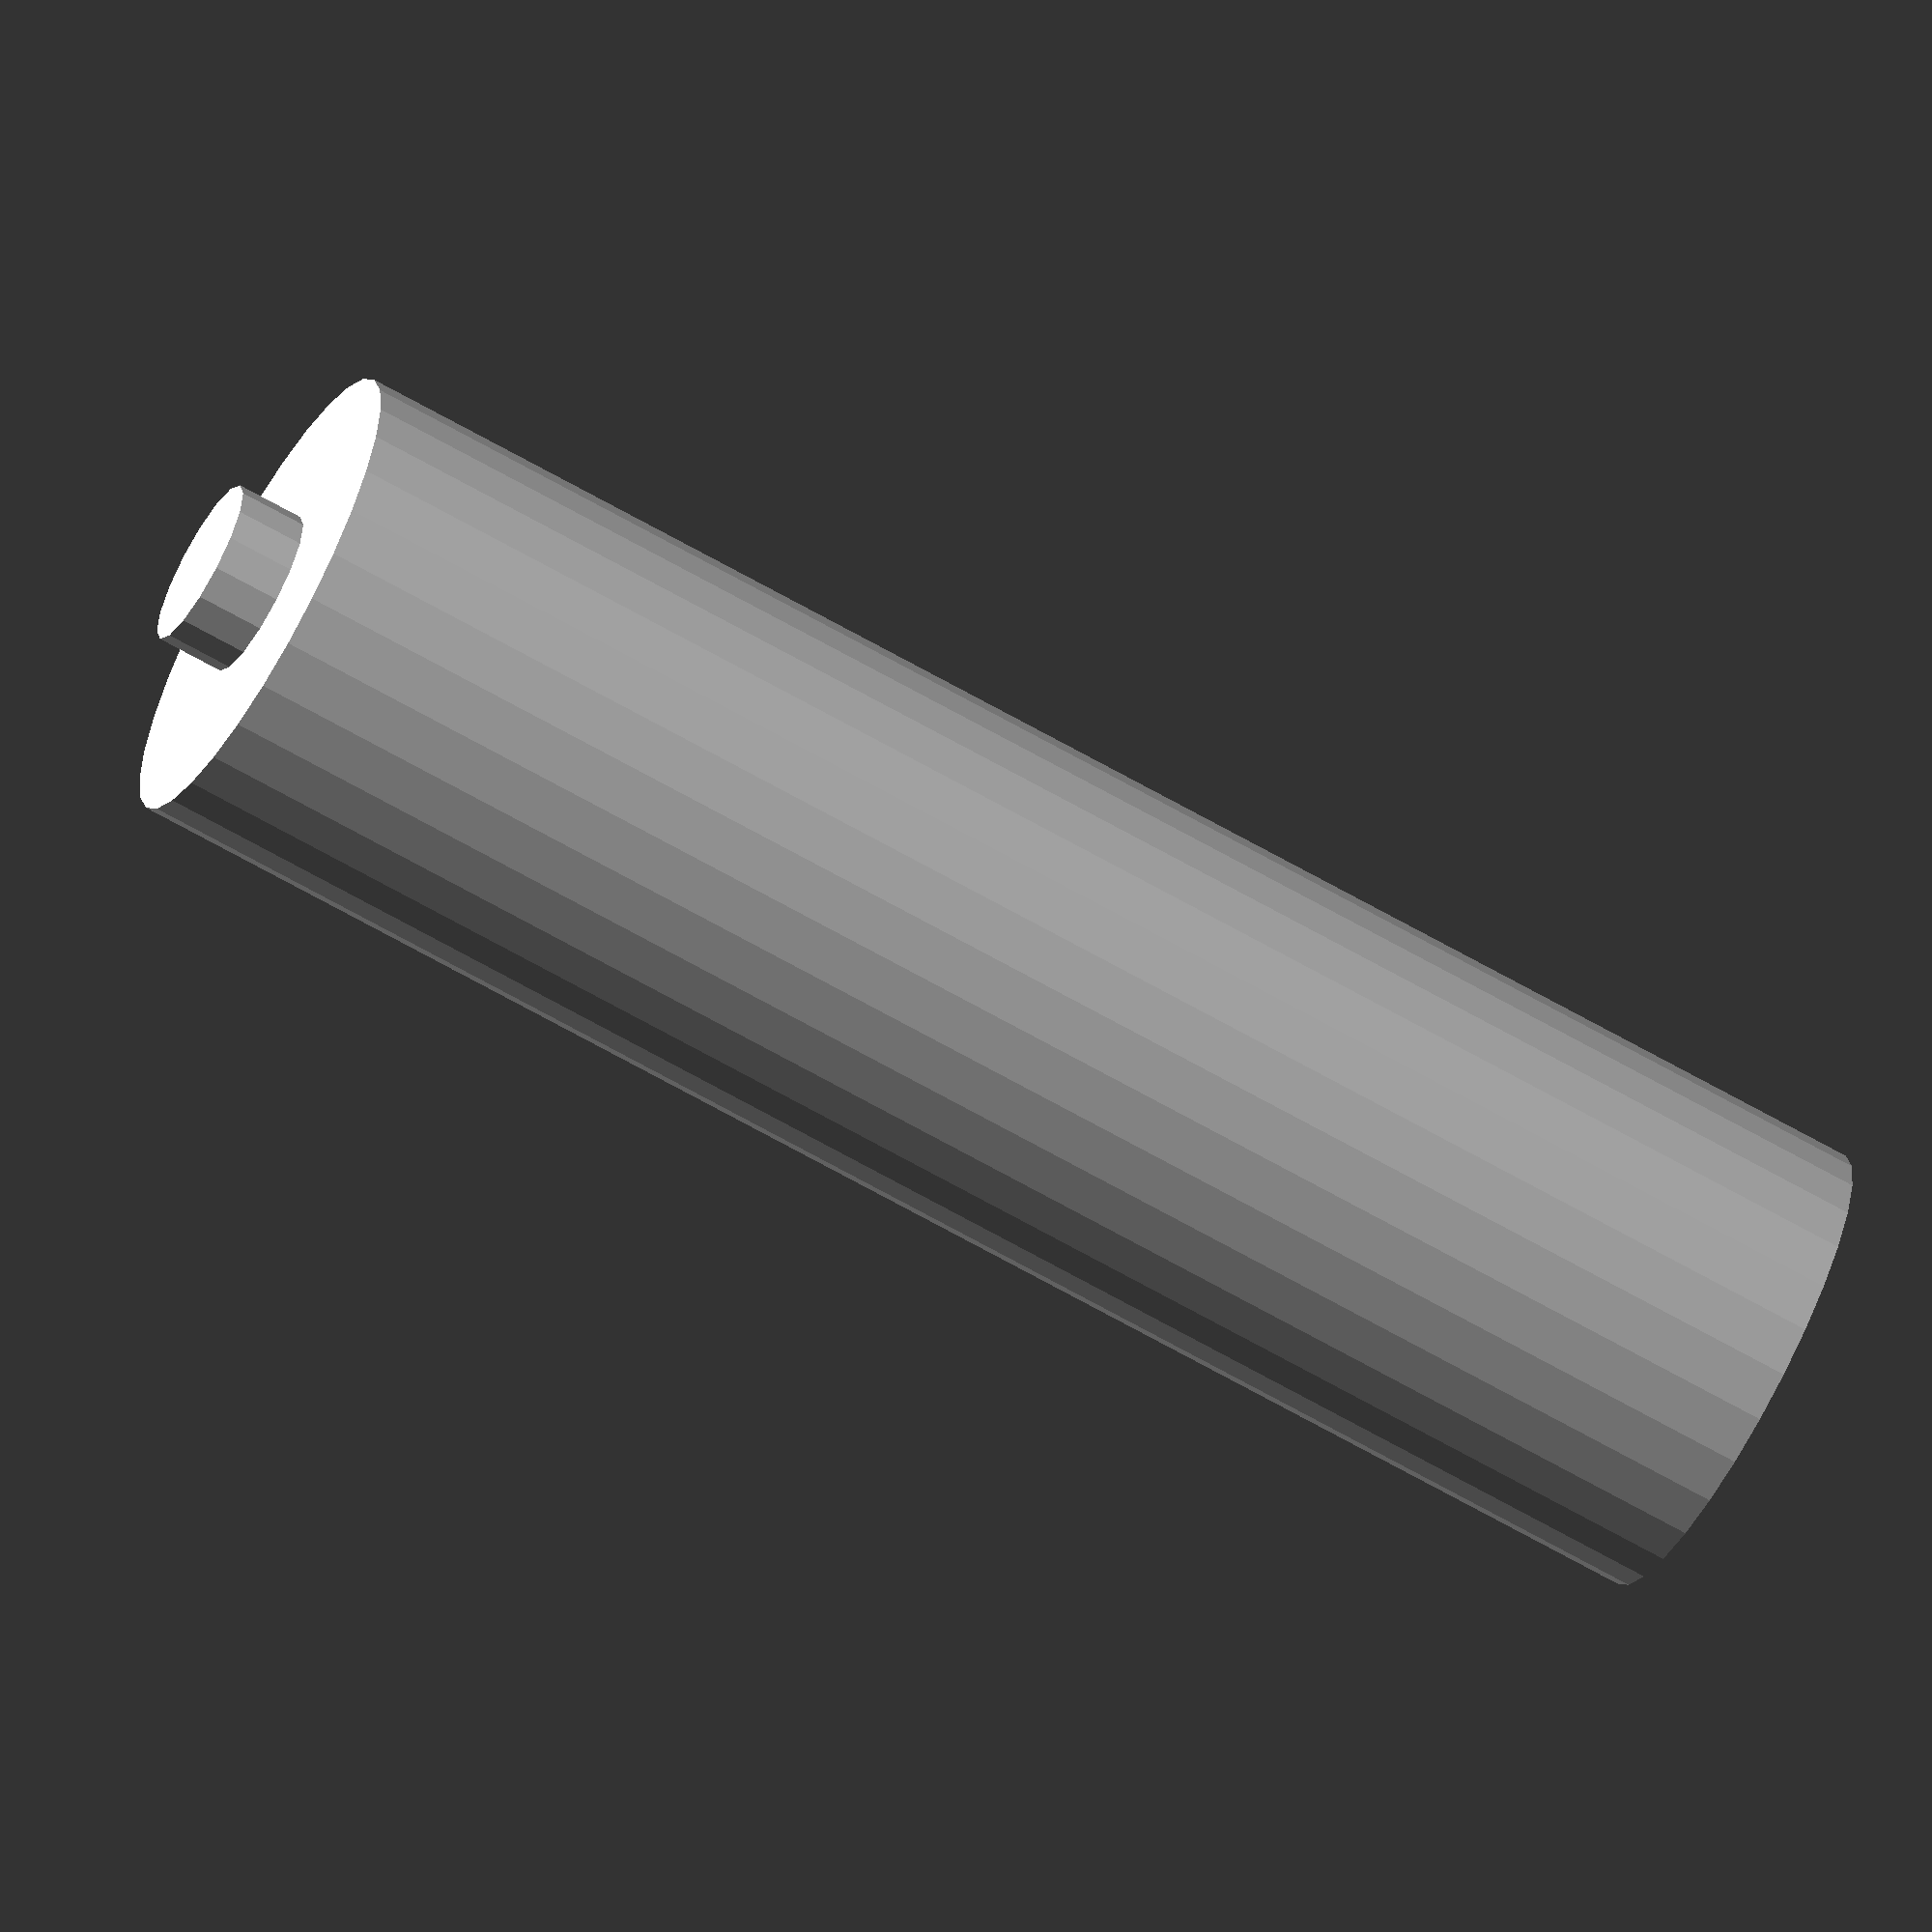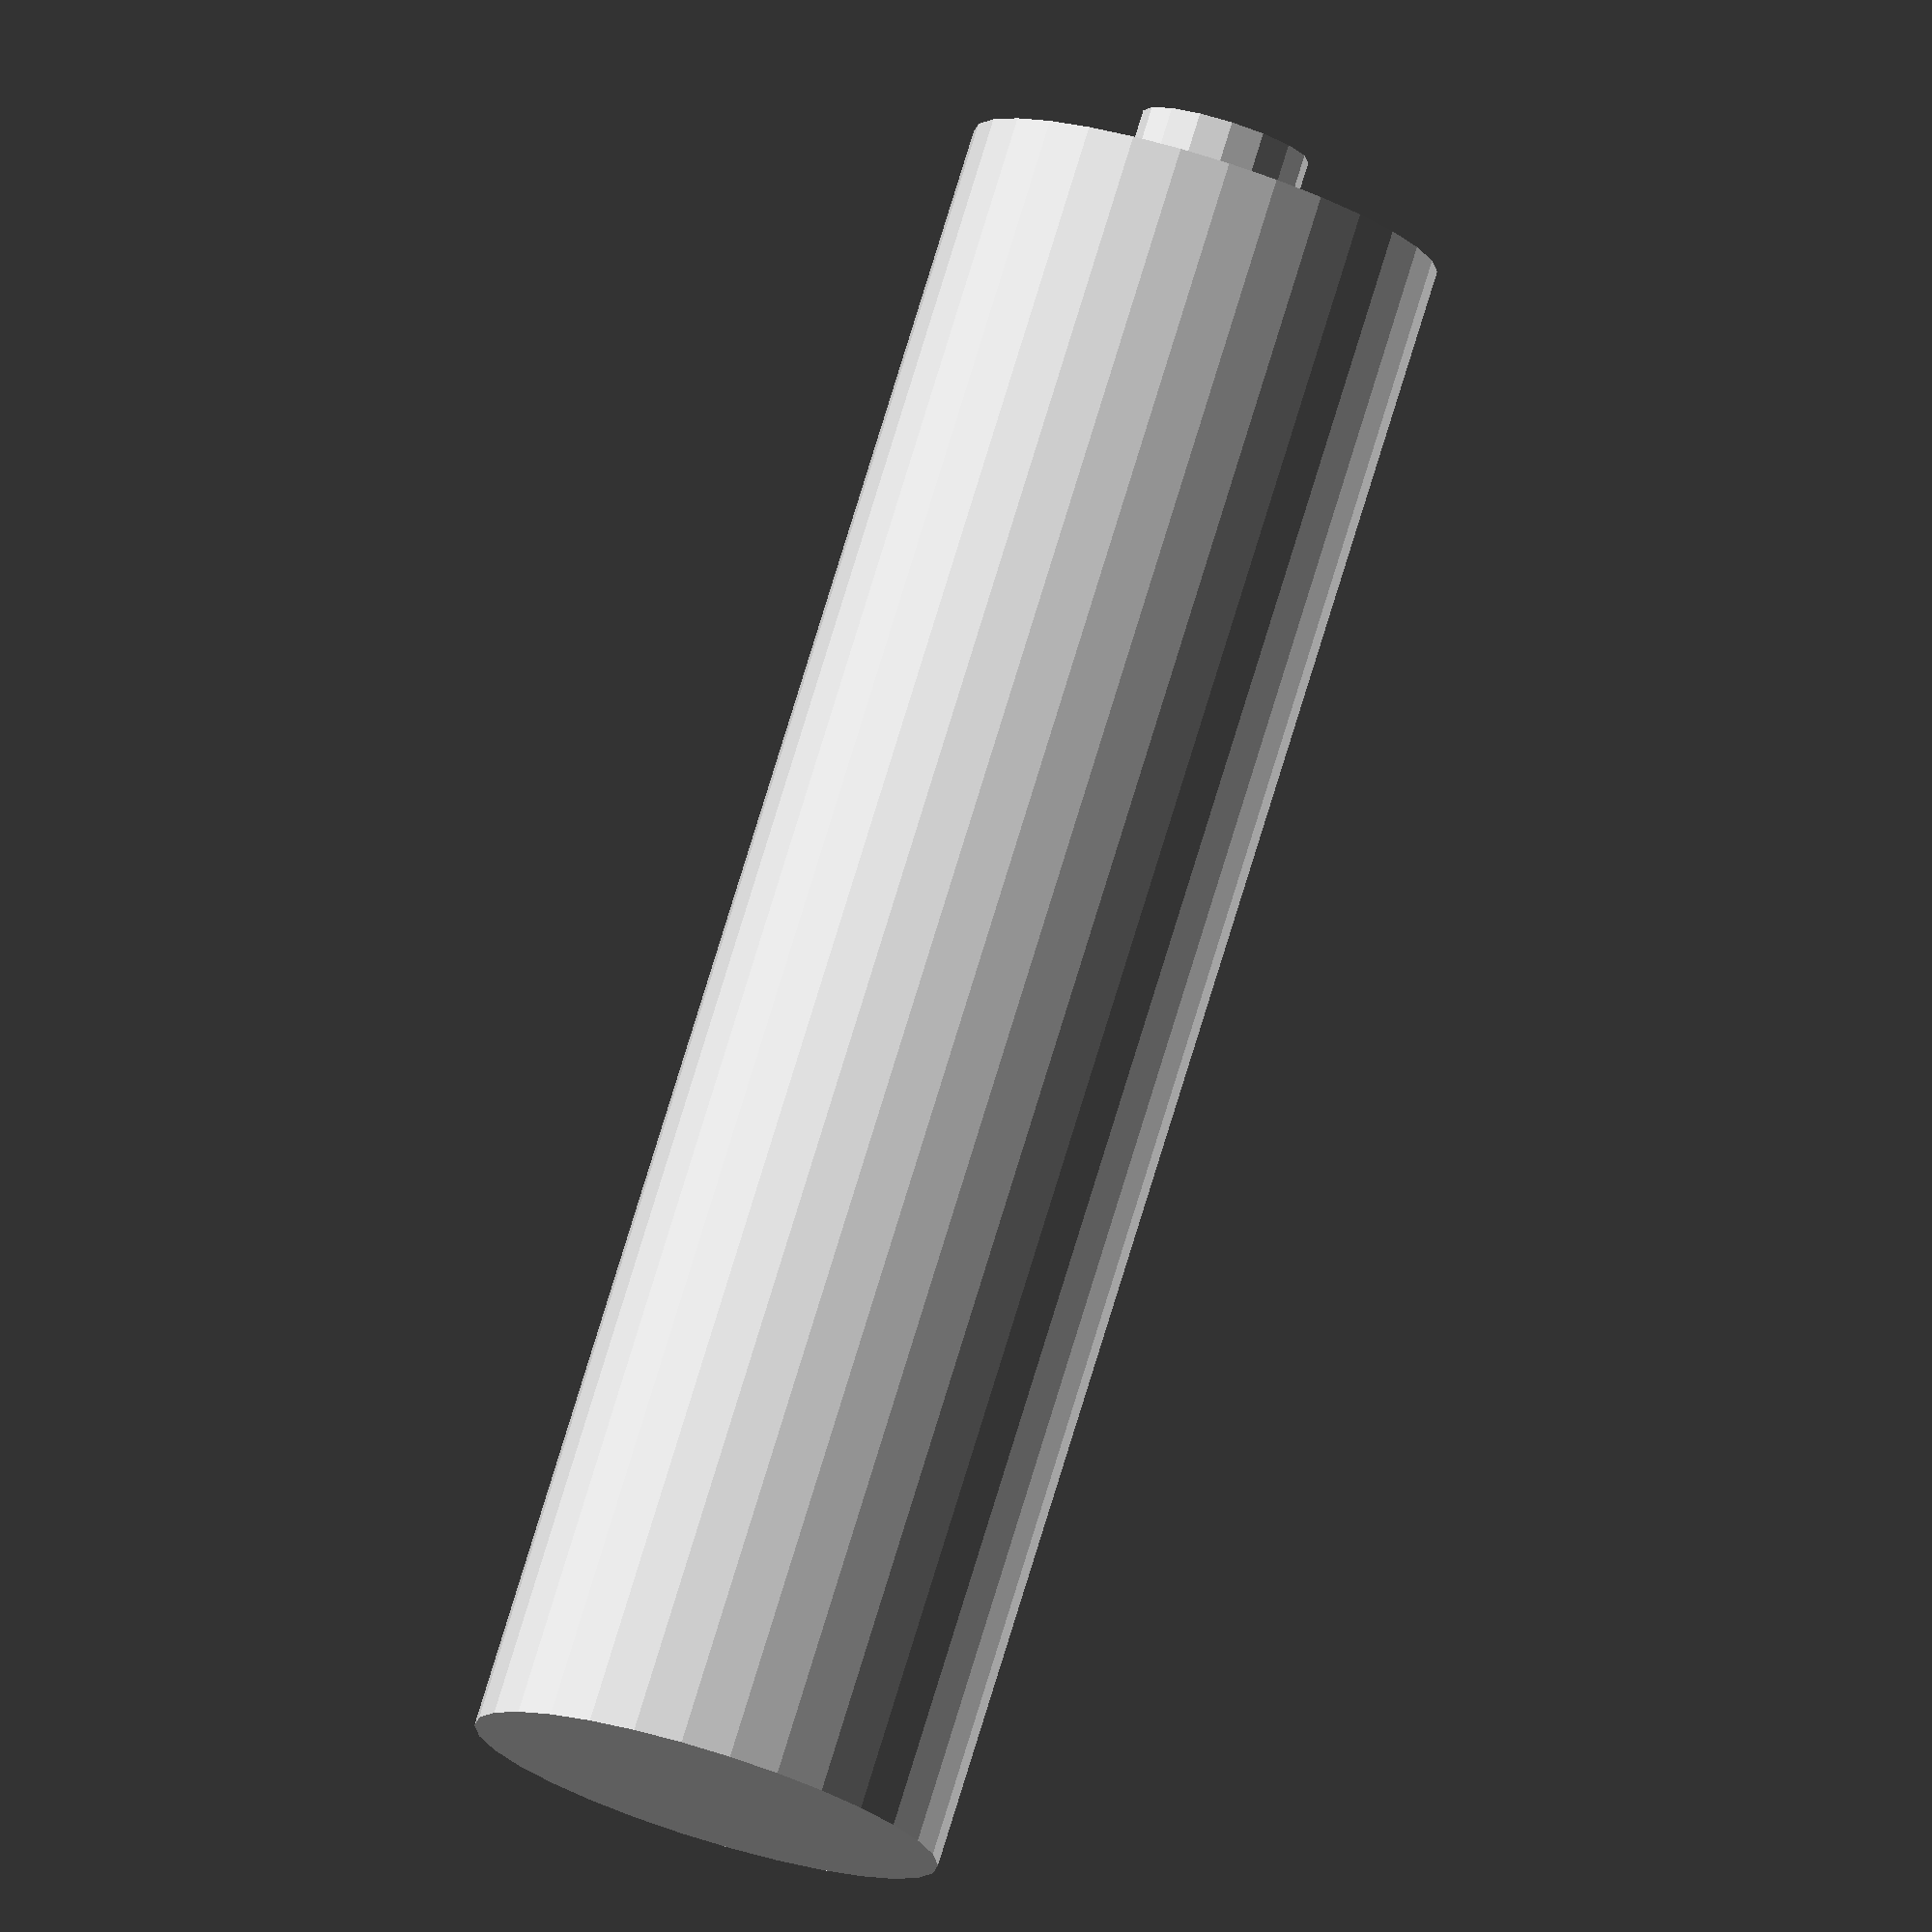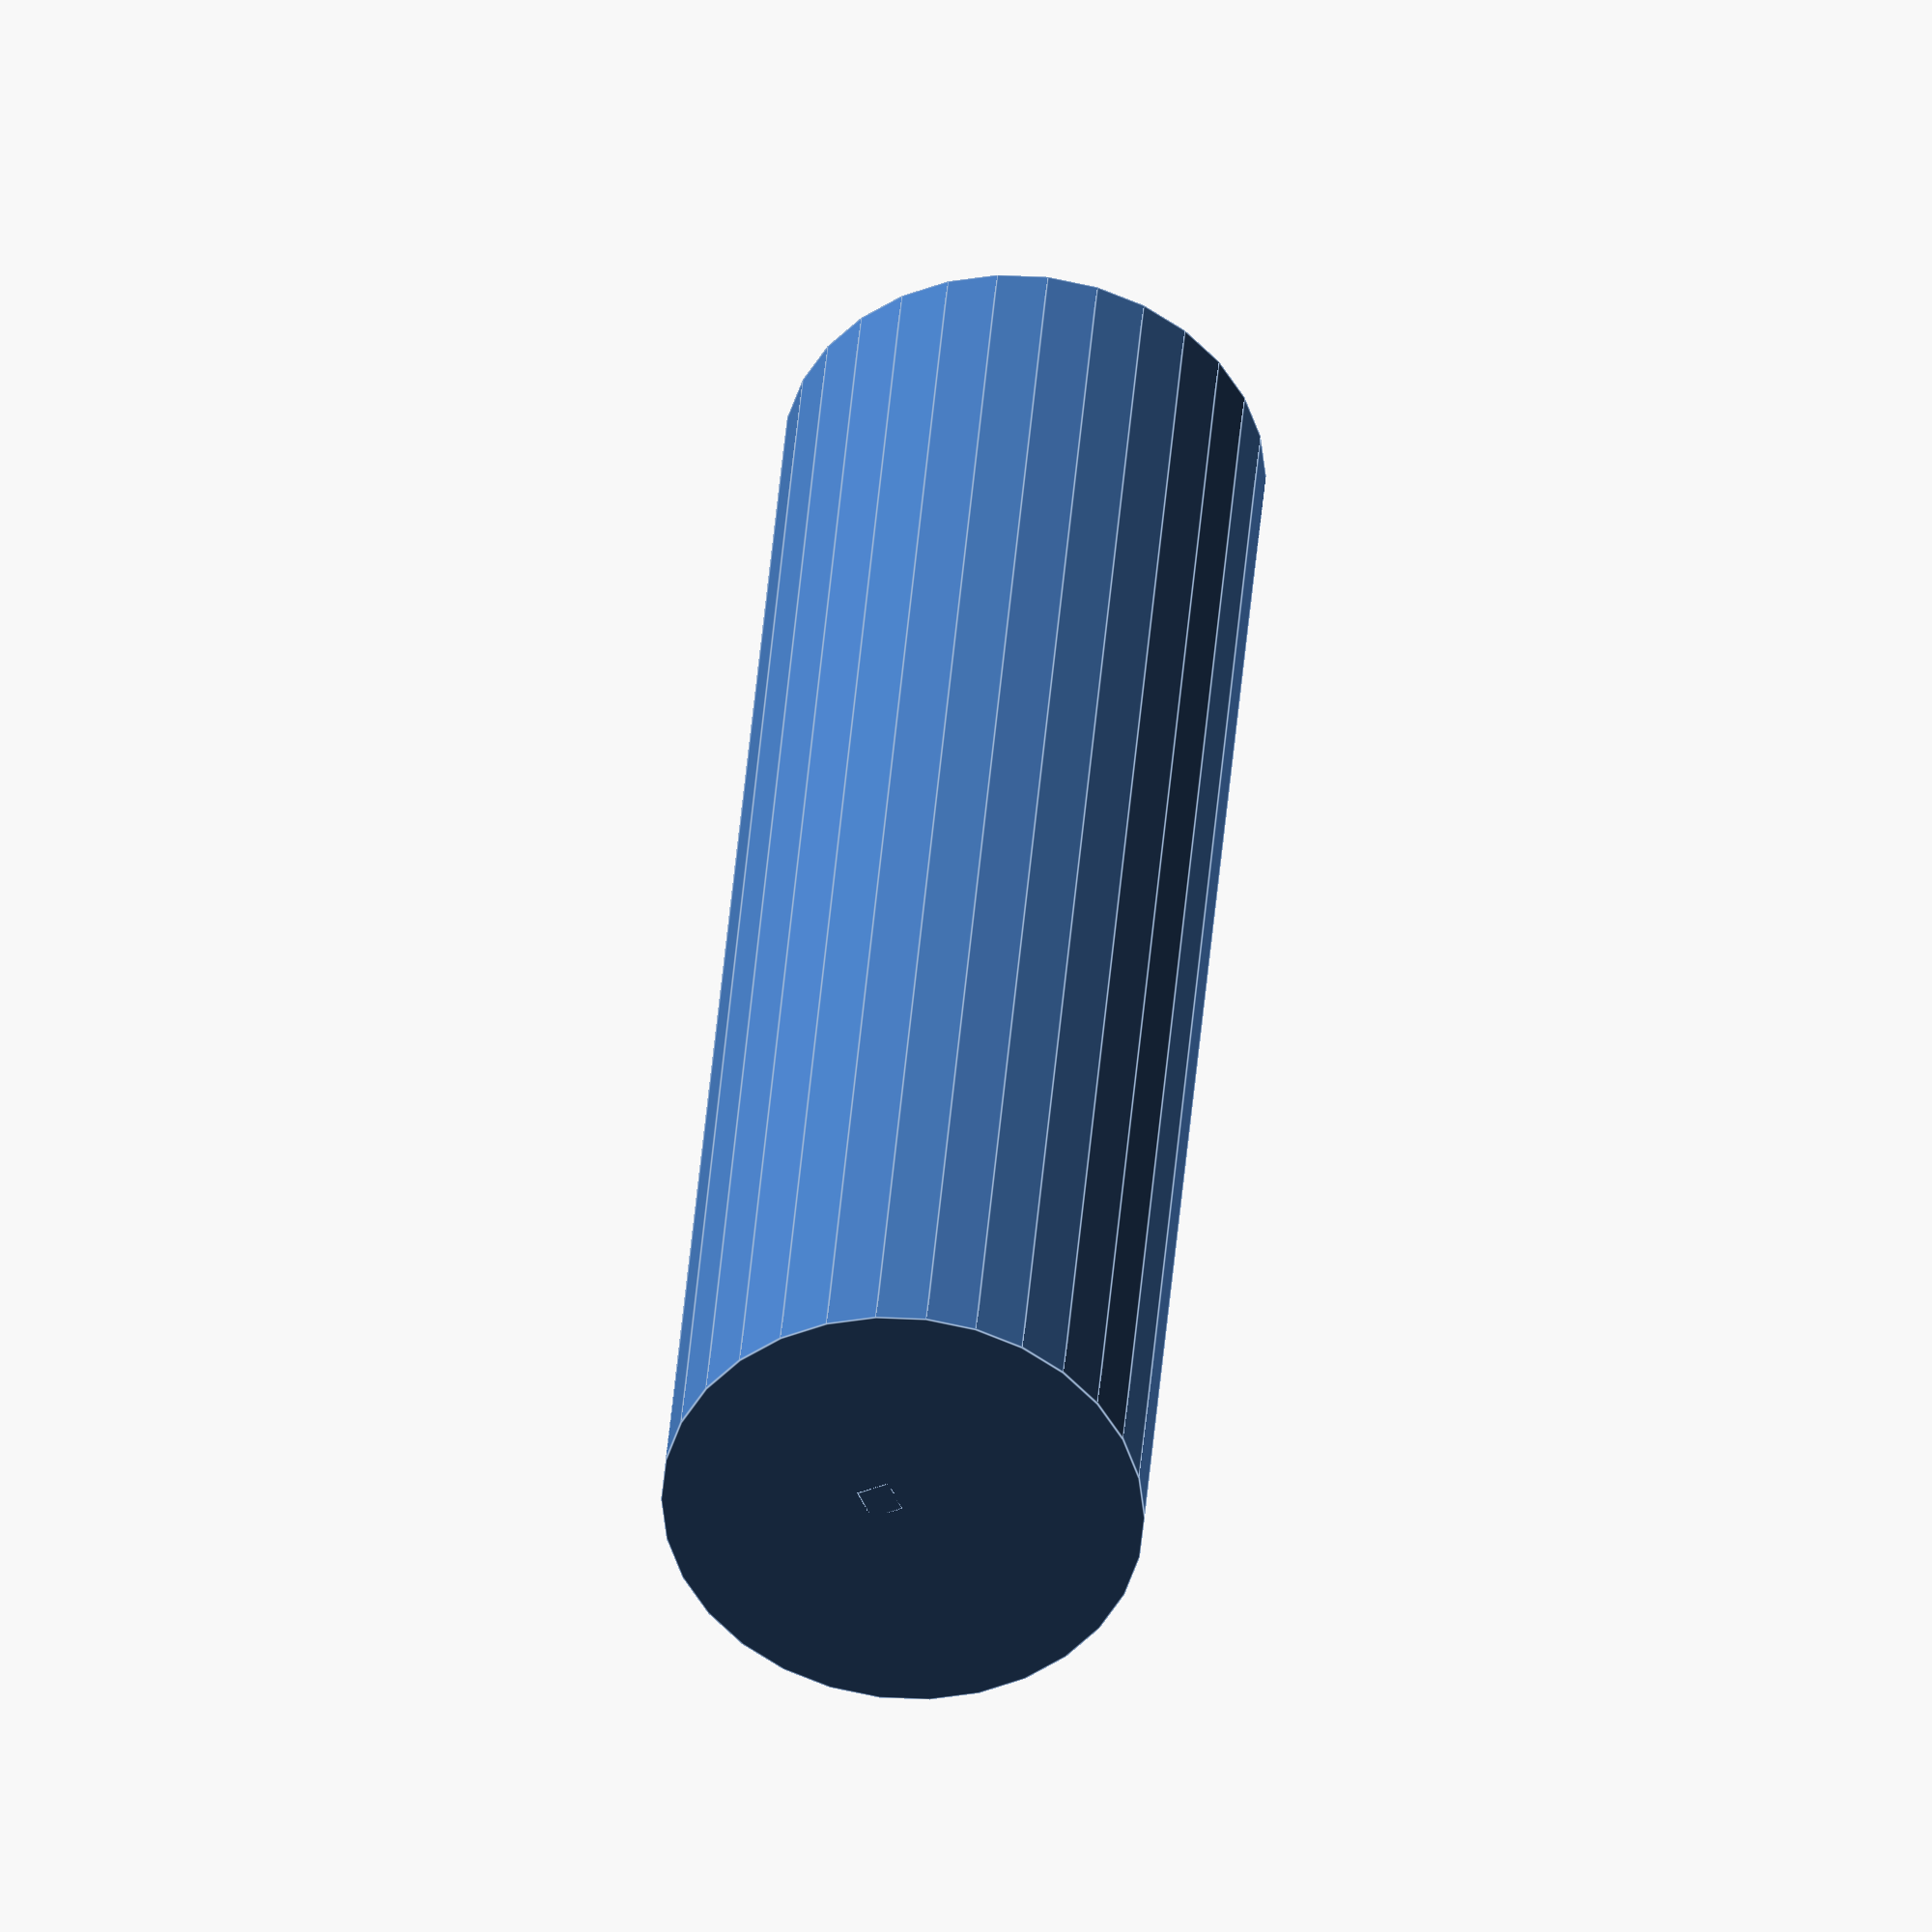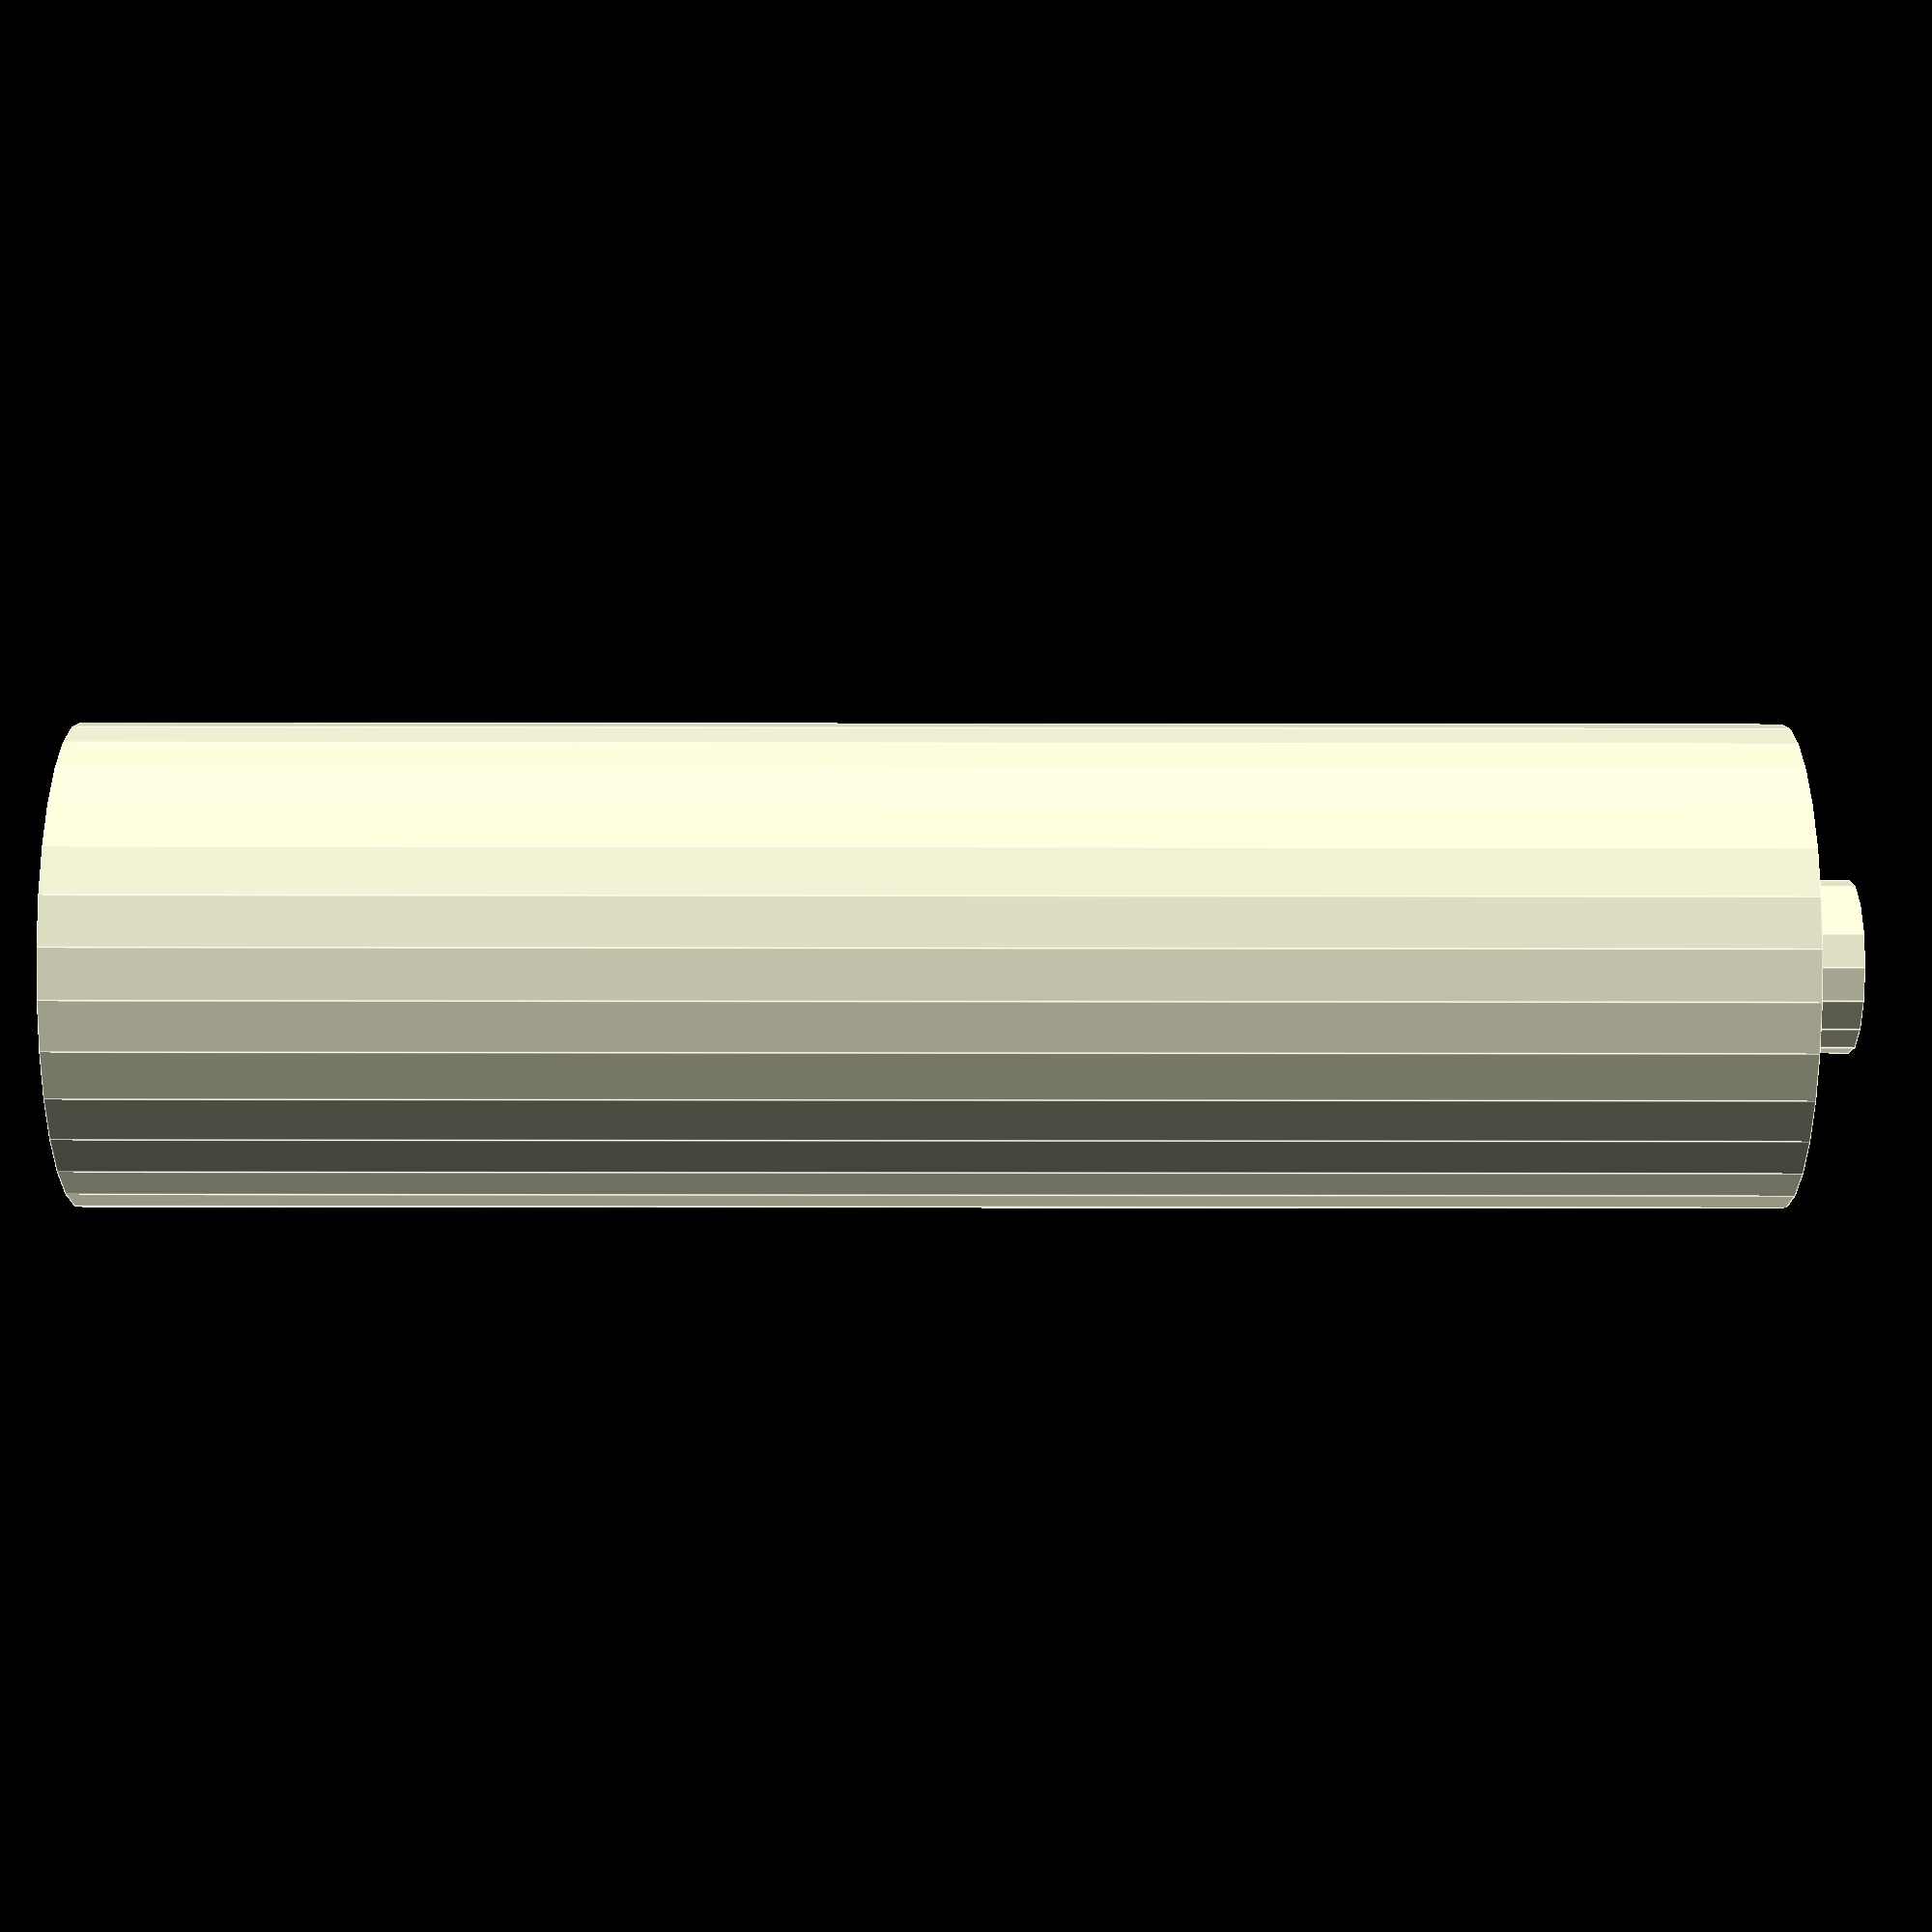
<openscad>
module aaBattery(length, diameter) 
{
	length = 49; 
	diameter = 14;
	nippleHeight = 2;
	nippleDiameter = 5;

    union()
	{
		cylinder(h=length, r=diameter/2, $fs=1);
		translate ([0,0,length]) cylinder(h=nippleHeight, r=nippleDiameter/2, $fs=1);
	}
}

aaBattery();
//translate([0, 0, 51]) aaBattery();

caseLength = 120;
caseHeight = 35;
cube();



</openscad>
<views>
elev=66.5 azim=112.6 roll=60.1 proj=o view=wireframe
elev=280.9 azim=108.1 roll=197.1 proj=o view=wireframe
elev=322.0 azim=24.4 roll=184.1 proj=o view=edges
elev=214.0 azim=78.0 roll=270.1 proj=p view=edges
</views>
